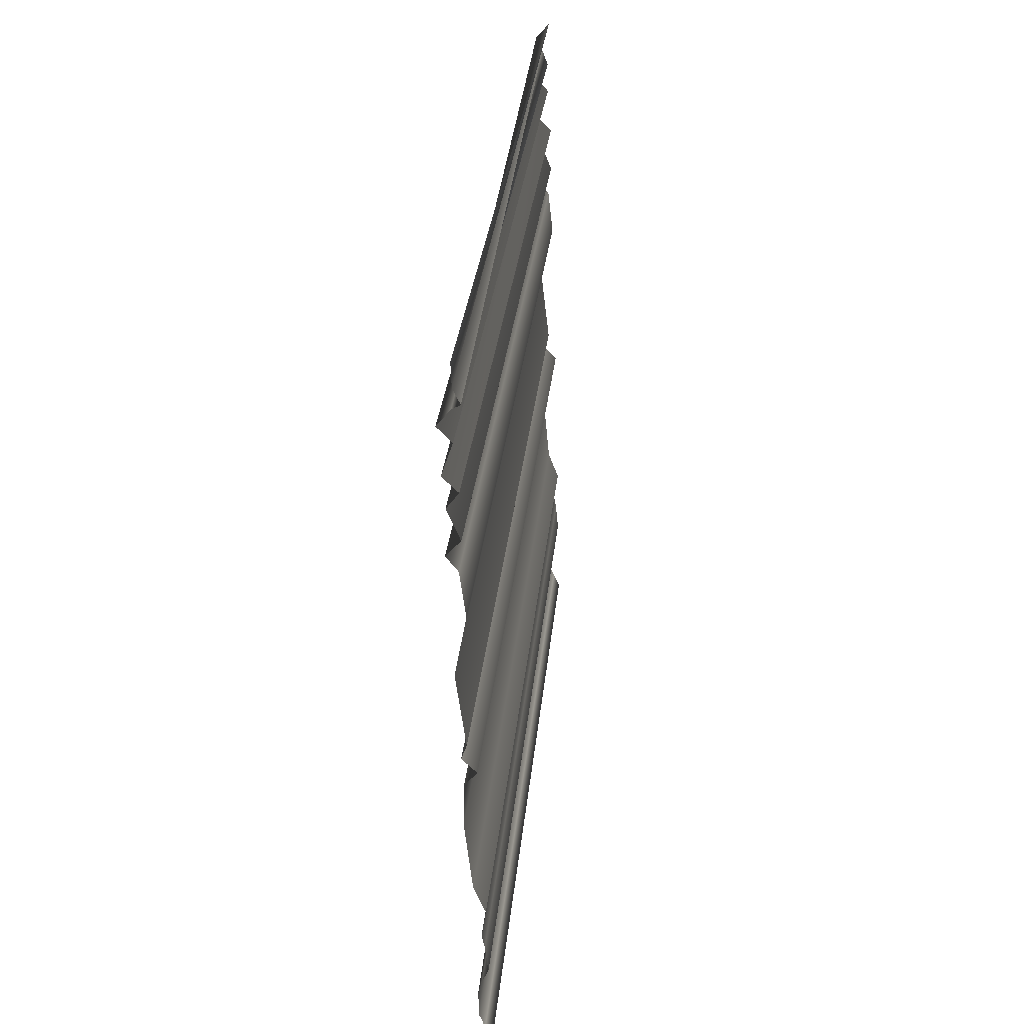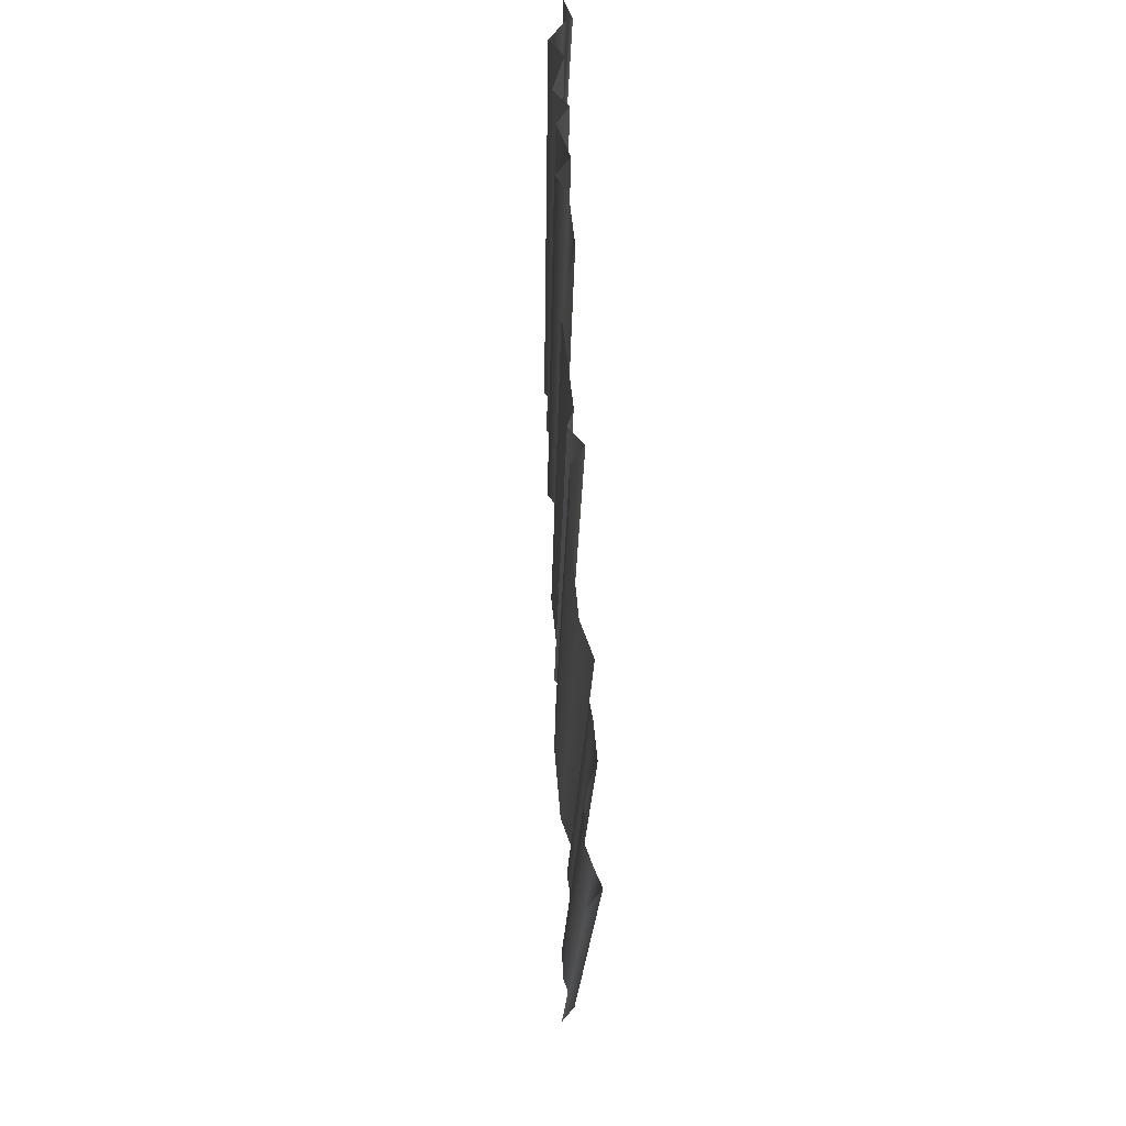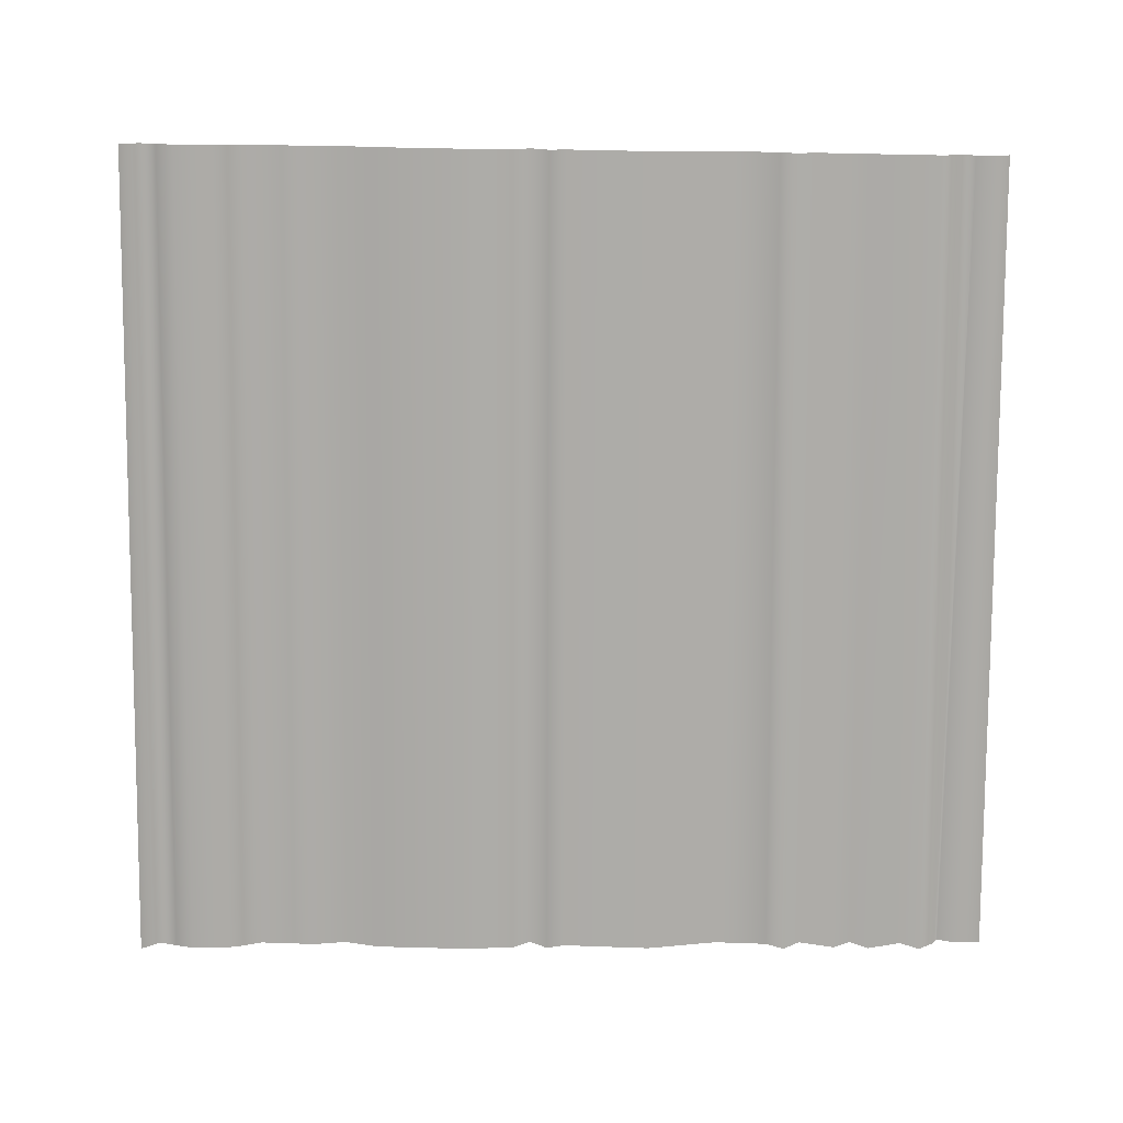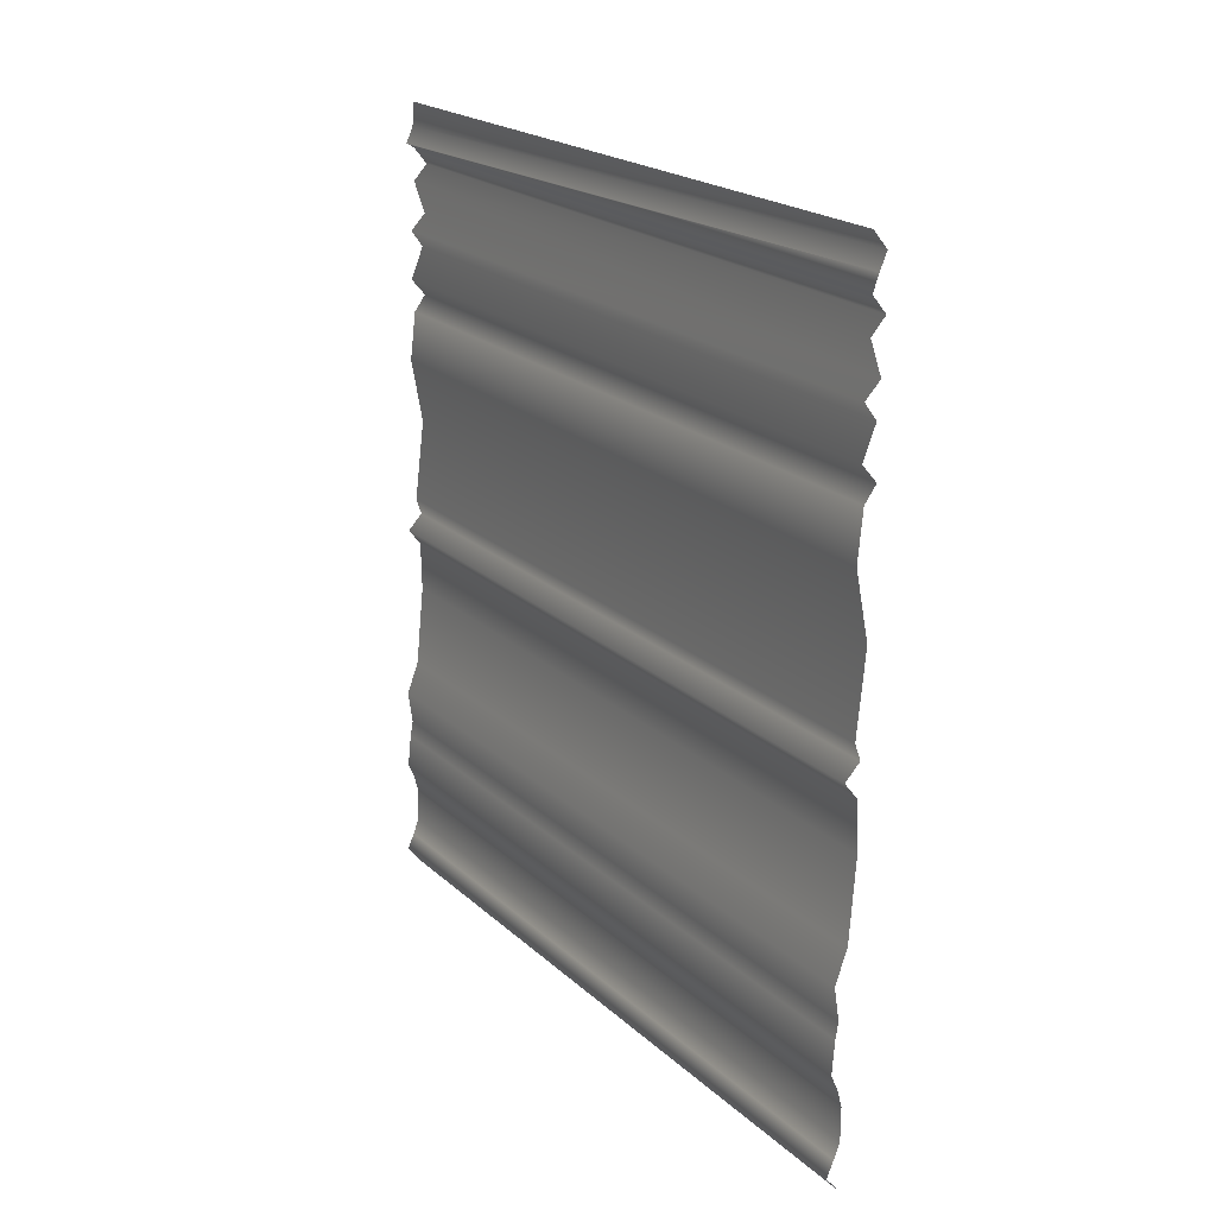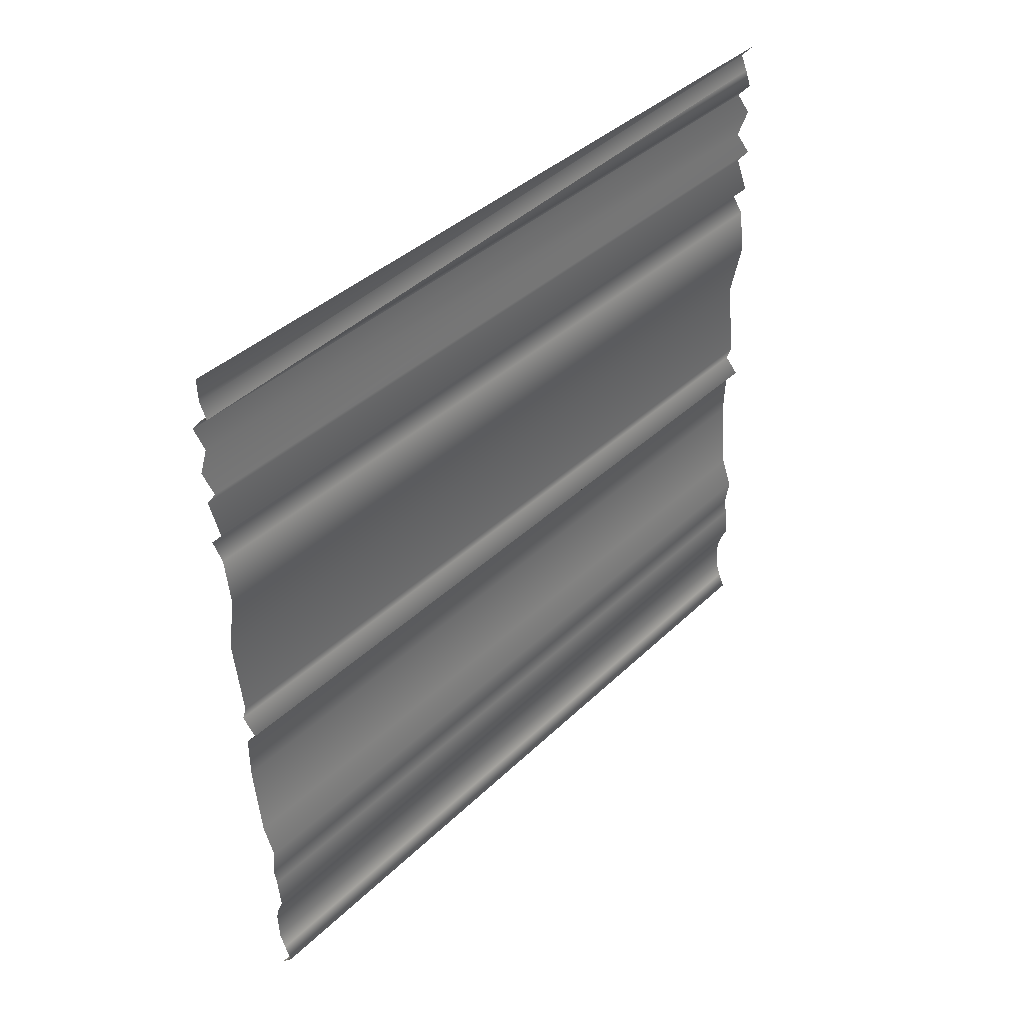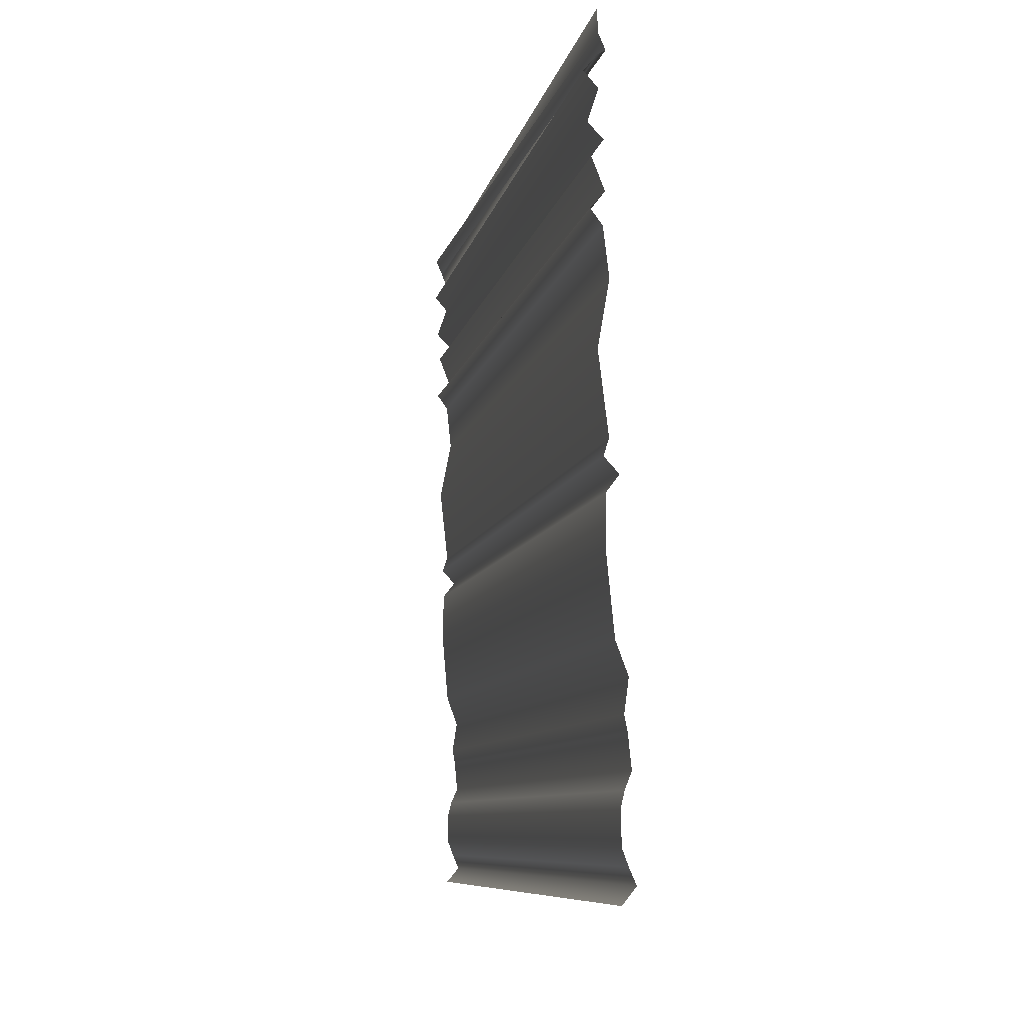
<metadata>
{"format":"obj","ext":"obj","renderer":"f3d","projection":"perspective","resolution":1024,"background":"white","views":[{"elev":34.4,"azim":6.2,"up":"+Z"},{"elev":-18.8,"azim":-1.3,"up":"+Z"},{"elev":13.9,"azim":-92.2,"up":"+Y"},{"elev":19.6,"azim":149.0,"up":"+Z"},{"elev":42.6,"azim":42.2,"up":"+Z"},{"elev":-9.8,"azim":-13.0,"up":"+Z"}]}
</metadata>
<code>
g default
v 0.1691 14.55 -0.06472
v -0.003368 -0.01982 -0.006863
v -0.09788 14.55 -0.3792
v 0.0124 -0.02244 -0.4659
v 0.03629 14.55 -0.6827
v 0.1501 -0.02122 -0.7757
v 0.1499 14.56 -0.9868
v -0.006253 -0.02081 -0.8699
v -0.1096 14.56 -1.301
v -0.2621 -0.02386 -1.195
v 0.1599 14.57 -1.601
v 0.01082 -0.02074 -1.5
v -0.05167 14.57 -2.221
v -0.1936 -0.0235 -2.138
v 0.2378 14.58 -2.52
v 0.09932 -0.02009 -2.442
v 0.00626 14.58 -2.834
v -0.1286 -0.02294 -2.766
v 0.2472 14.59 -3.442
v 0.1193 -0.0203 -3.386
v -0.03145 14.6 -3.757
v -0.1557 -0.0237 -3.712
v 0.1924 14.6 -4.058
v 0.07163 -0.0213 -4.019
v 0.2939 14.62 -4.977
v 0.1838 -0.02044 -4.96
v 0.0589 14.63 -6.212
v -0.03702 -0.02365 -6.229
v 0.2321 14.66 -7.743
v 0.1539 -0.02207 -7.797
v 0.1257 14.66 -8.053
v 0.05103 -0.02346 -8.117
v 0.4067 14.67 -8.353
v 0.3355 -0.02014 -8.421
v 0.1598 14.67 -8.667
v 0.09217 -0.02329 -8.745
v 0.1311 14.68 -9.589
v 0.07409 -0.02376 -9.691
v 0.2687 14.71 -11.12
v 0.2294 -0.02297 -11.26
v 0.4957 14.72 -11.73
v 0.4634 -0.02043 -11.88
v 0.4025 14.72 -12.35
v 0.3773 -0.02176 -12.52
v 0.458 14.73 -12.65
v 0.4364 -0.02119 -12.83
v 0.516 14.74 -13.27
v 0.5014 -0.02063 -13.46
v 0.3826 14.74 -13.58
v 0.3716 -0.0224 -13.78
v 0.3044 14.75 -13.89
v 0.2969 -0.02339 -14.1
v 0.3144 14.75 -14.5
v 0.314 -0.02339 -14.72
v 0.428 14.76 -14.8
v 0.4311 -0.02221 -15.04
v 0.5622 14.76 -15.11
v 0.5688 -0.02099 -15.35
v 0.2952 14.77 -15.42
v 0.3055 -0.02393 -15.67
g Wire_2
f 1 2 4 3
f 3 4 6 5
f 5 6 8 7
f 7 8 10 9
f 9 10 12 11
f 12 14 13 11
f 13 14 16 15
f 15 16 18 17
f 18 20 19 17
f 19 20 22 21
f 21 22 24 23
f 24 26 25 23
f 26 28 27 25
f 28 30 29 27
f 29 30 32 31
f 31 32 34 33
f 33 34 36 35
f 36 38 37 35
f 38 40 39 37
f 40 42 41 39
f 42 44 43 41
f 43 44 46 45
f 46 48 47 45
f 47 48 50 49
f 49 50 52 51
f 52 54 53 51
f 53 54 56 55
f 55 56 58 57
f 57 58 60 59

</code>
